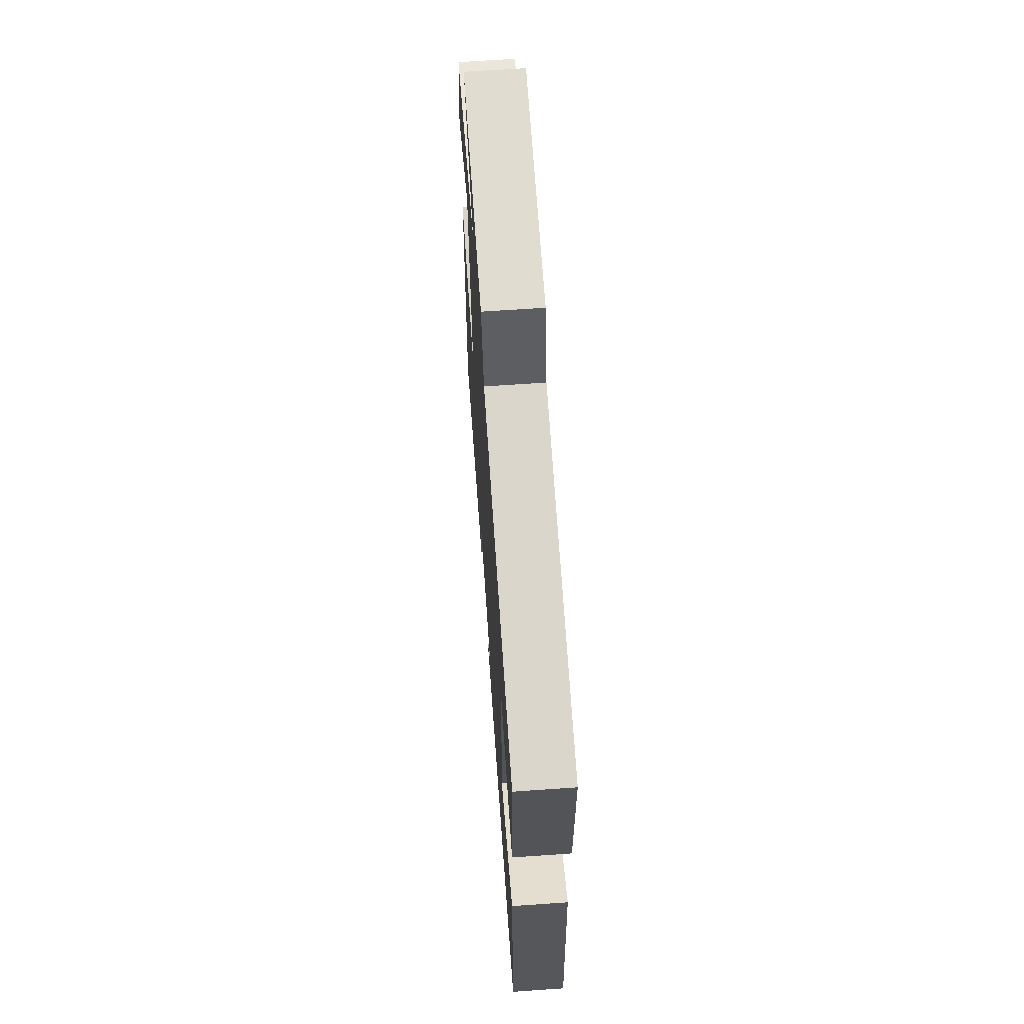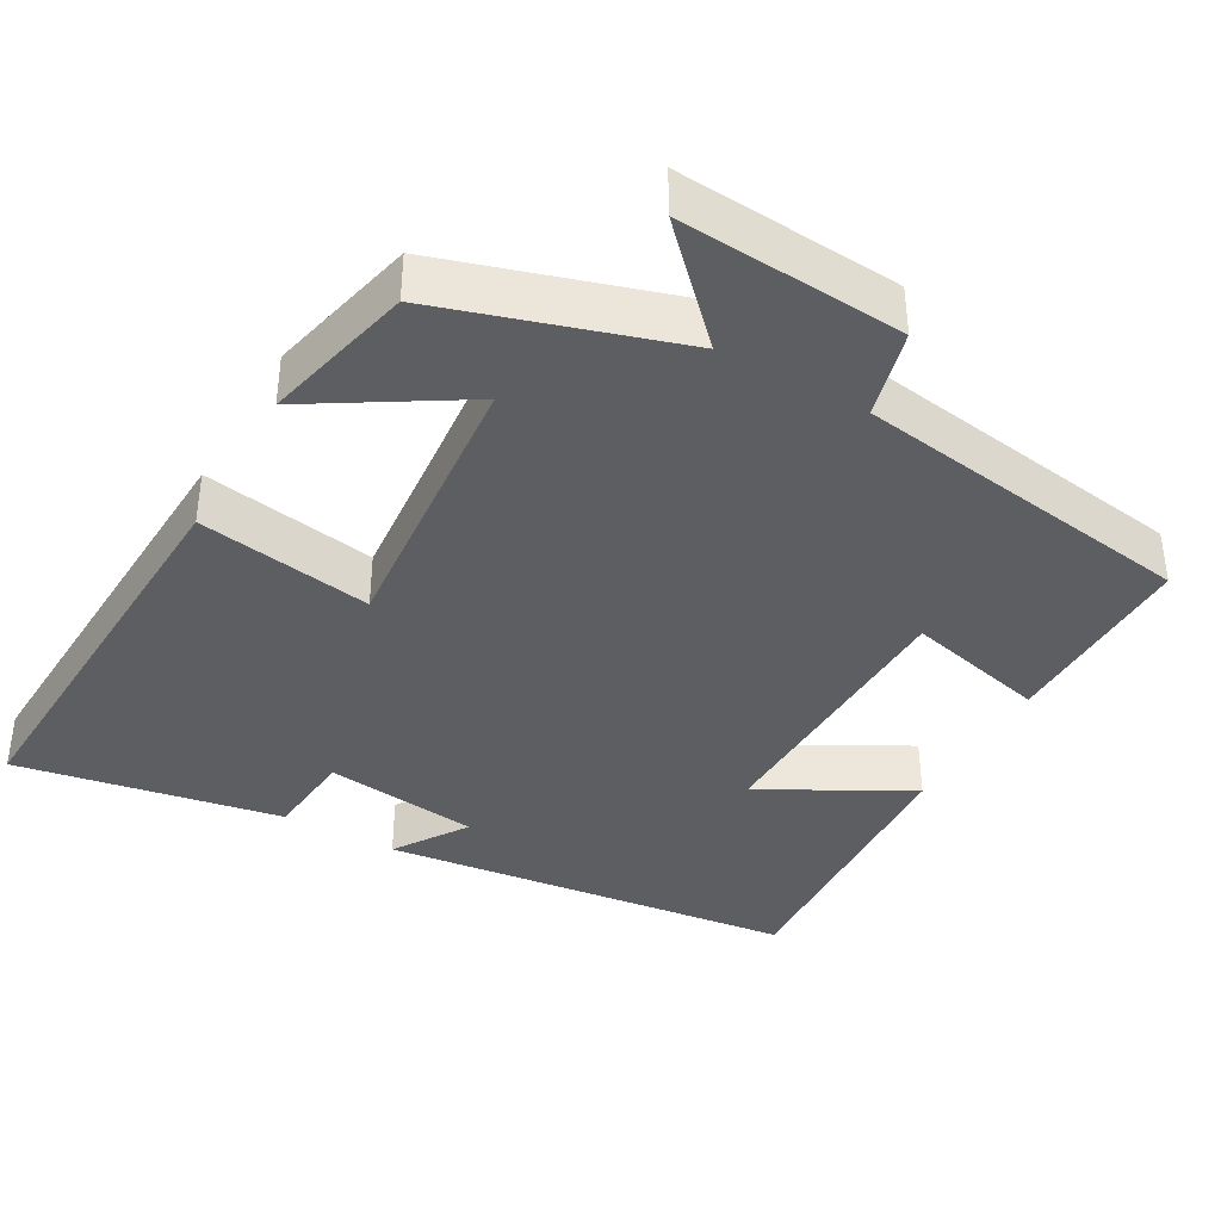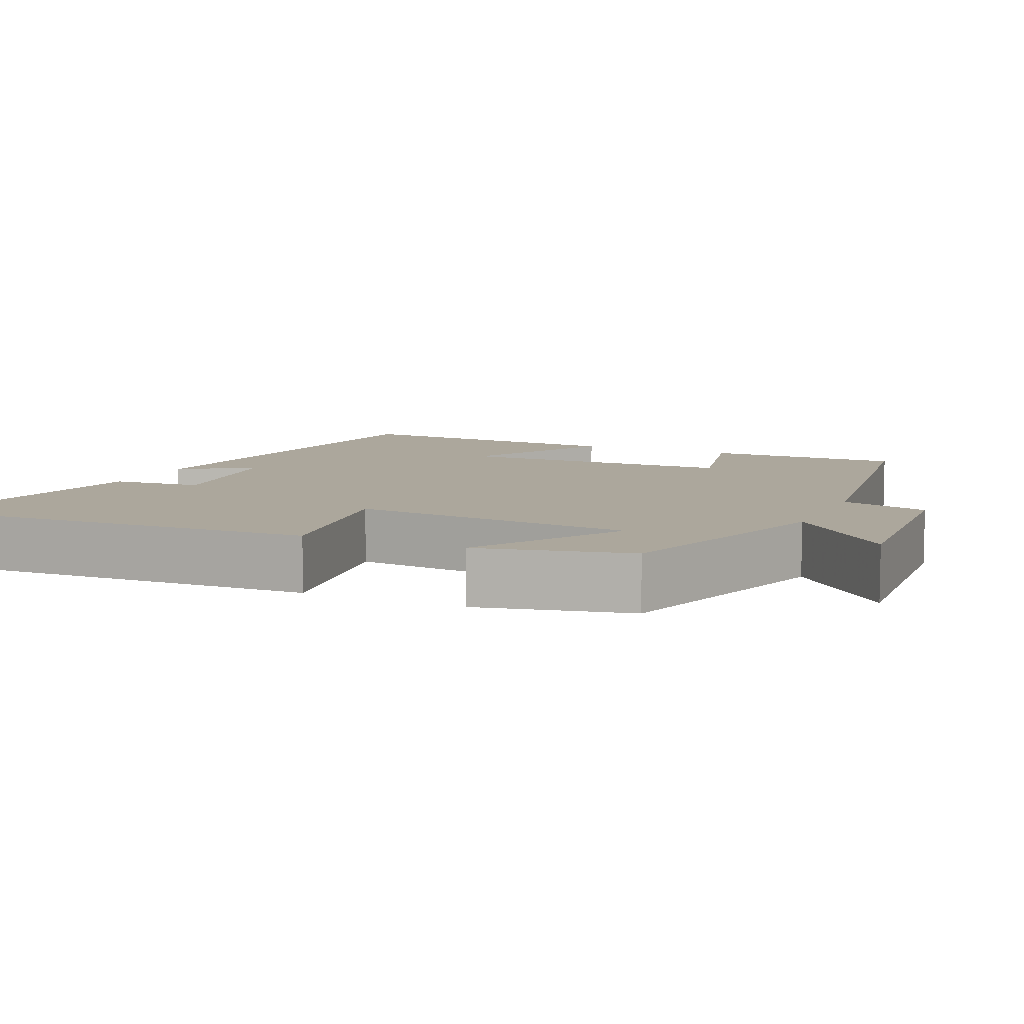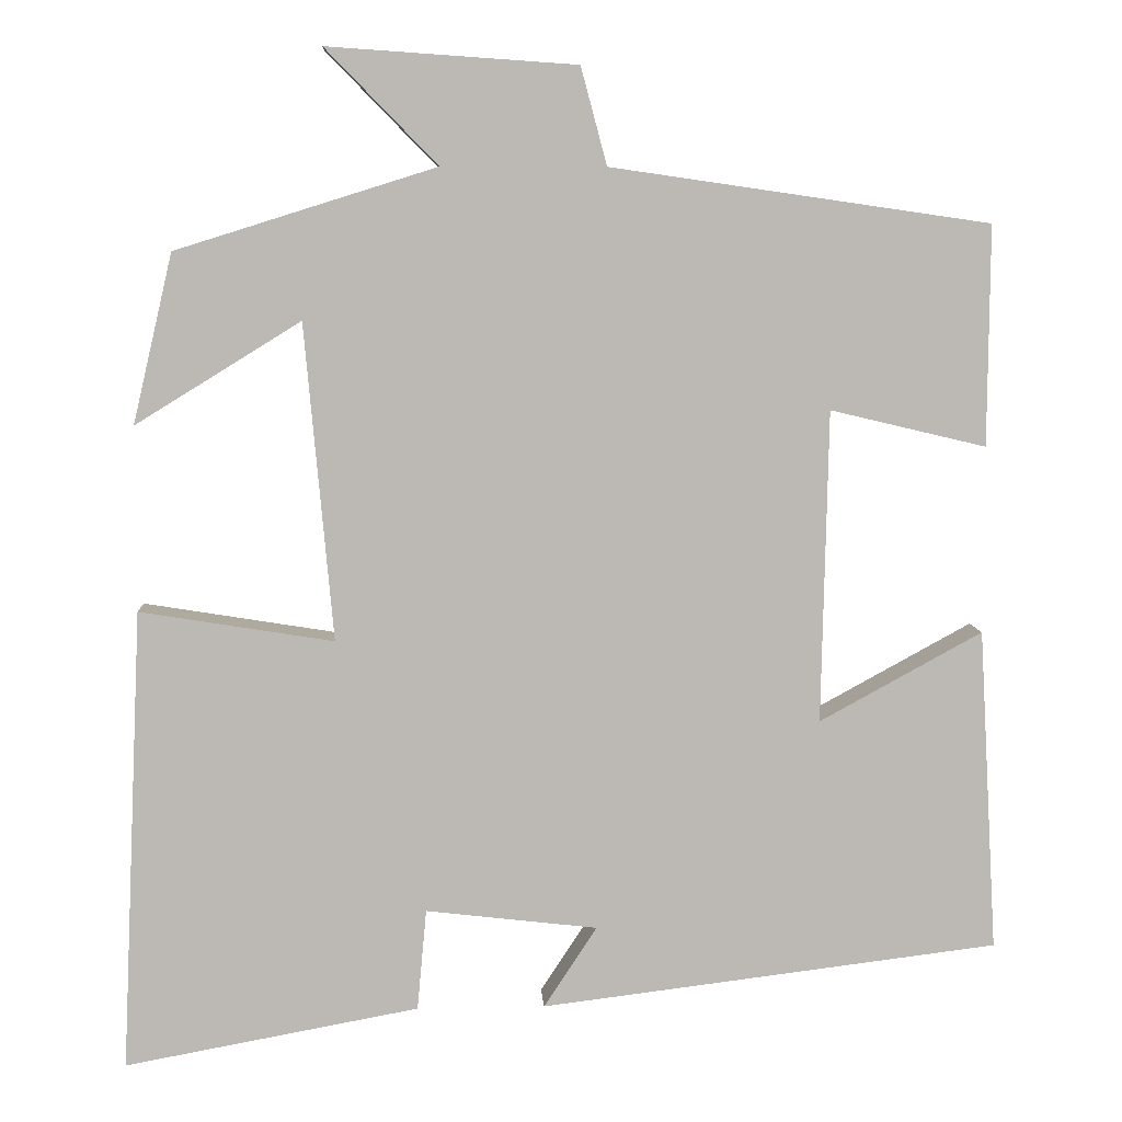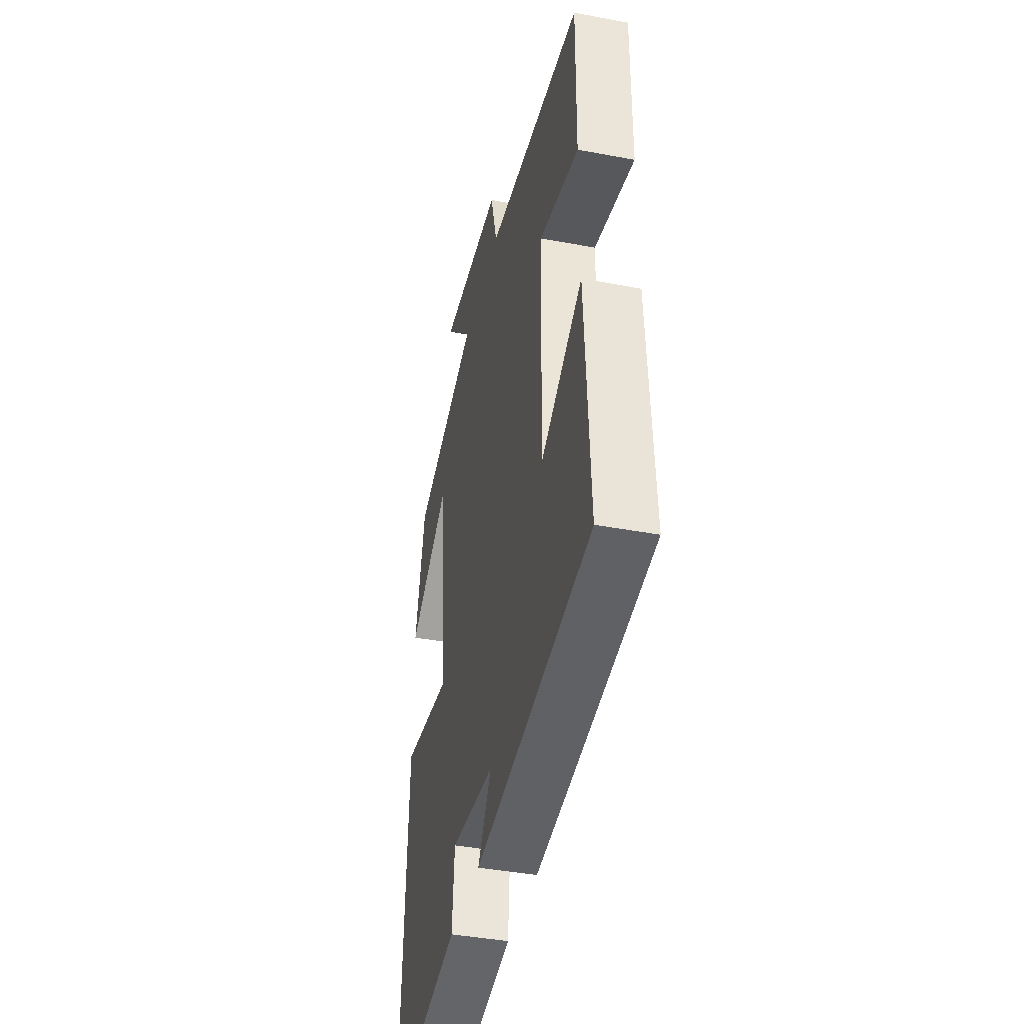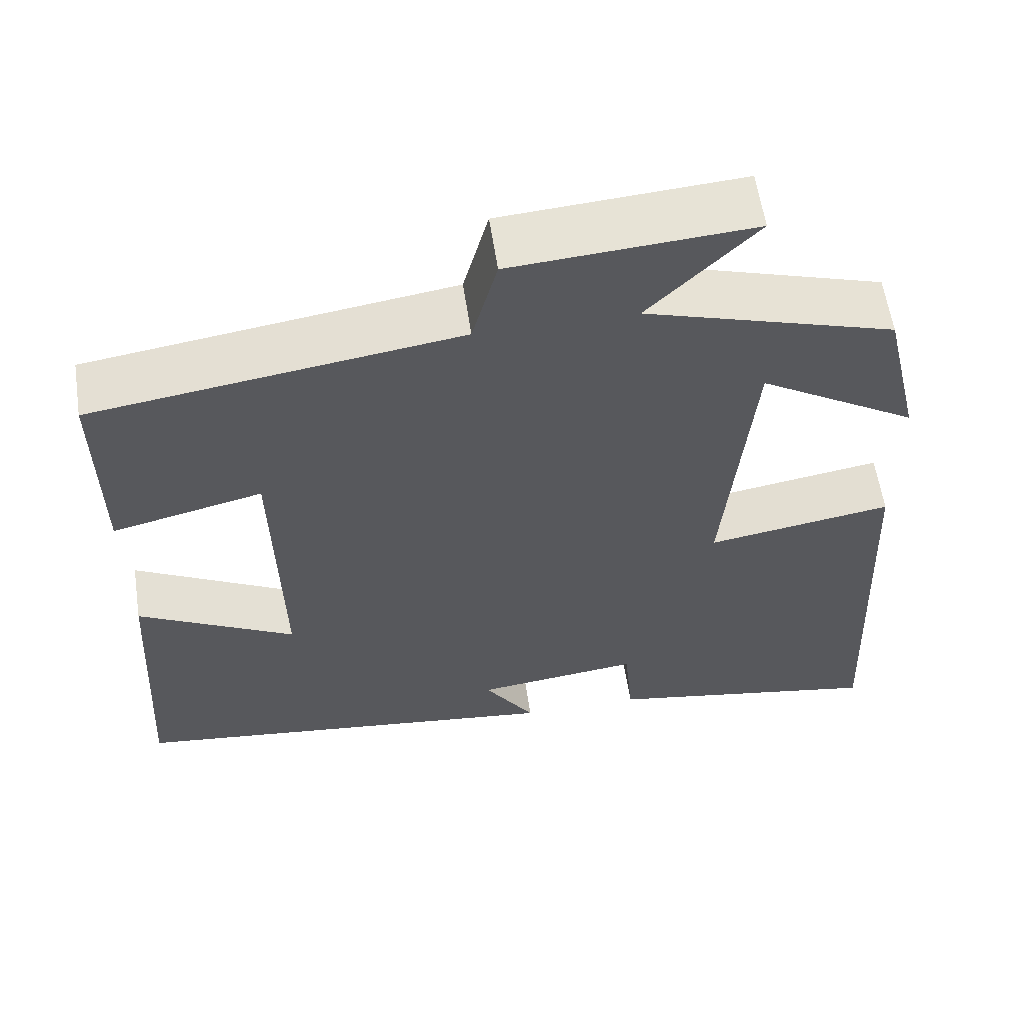
<metadata>
{"format":"obj","ext":"obj","renderer":"f3d","projection":"perspective","resolution":1024,"background":"white","views":[{"elev":65.9,"azim":86.0,"up":"+Z"},{"elev":-38.6,"azim":-29.6,"up":"+Y"},{"elev":8.4,"azim":-65.7,"up":"+Y"},{"elev":7.1,"azim":-3.3,"up":"+Z"},{"elev":-41.1,"azim":77.1,"up":"+Z"},{"elev":59.3,"azim":171.5,"up":"+Z"}]}
</metadata>
<code>
v -0.525 0.07 -0.564
v -0.5 0.07 -0.016
v -0.27 0.07 -0.053
v -0.304 0.07 0.323
v -0.5 0.07 0.202
v -0.453 0.07 0.403
v -0.144 0.07 0.5
v -0.277 0.07 0.636
v 0.019 0.07 0.616
v 0.05 0.07 0.5
v 0.502 0.07 0.435
v 0.5 0.07 0.173
v 0.314 0.07 0.217
v 0.306 0.07 -0.155
v 0.5 0.07 -0.049
v 0.522 0.07 -0.433
v -0.024 0.07 -0.5
v 0.039 0.07 -0.404
v -0.165 0.07 -0.38
v -0.176 0.07 -0.5
v -0.525 0 -0.564
v -0.5 0 -0.016
v -0.27 0 -0.053
v -0.304 0 0.323
v -0.5 0 0.202
v -0.453 0 0.403
v -0.144 0 0.5
v -0.277 0 0.636
v 0.019 0 0.616
v 0.05 0 0.5
v 0.502 0 0.435
v 0.5 0 0.173
v 0.314 0 0.217
v 0.306 0 -0.155
v 0.5 0 -0.049
v 0.522 0 -0.433
v -0.024 0 -0.5
v 0.039 0 -0.404
v -0.165 0 -0.38
v -0.176 0 -0.5
f 1 2 3
f 20 1 3
f 19 20 3
f 18 19 3 4
f 16 17 18
f 15 16 18
f 14 15 18
f 13 14 18 4
f 10 11 12 13
f 10 13 4
f 7 8 9 10
f 7 10 4
f 4 5 6 7
f 23 22 21
f 23 21 40
f 23 40 39
f 24 23 39 38
f 38 37 36
f 38 36 35
f 38 35 34
f 24 38 34 33
f 33 32 31 30
f 24 33 30
f 30 29 28 27
f 24 30 27
f 27 26 25 24
f 1 21 22 2
f 2 22 23 3
f 3 23 24 4
f 4 24 25 5
f 5 25 26 6
f 6 26 27 7
f 7 27 28 8
f 8 28 29 9
f 9 29 30 10
f 10 30 31 11
f 11 31 32 12
f 12 32 33 13
f 13 33 34 14
f 14 34 35 15
f 15 35 36 16
f 16 36 37 17
f 17 37 38 18
f 18 38 39 19
f 19 39 40 20
f 20 40 21 1

</code>
